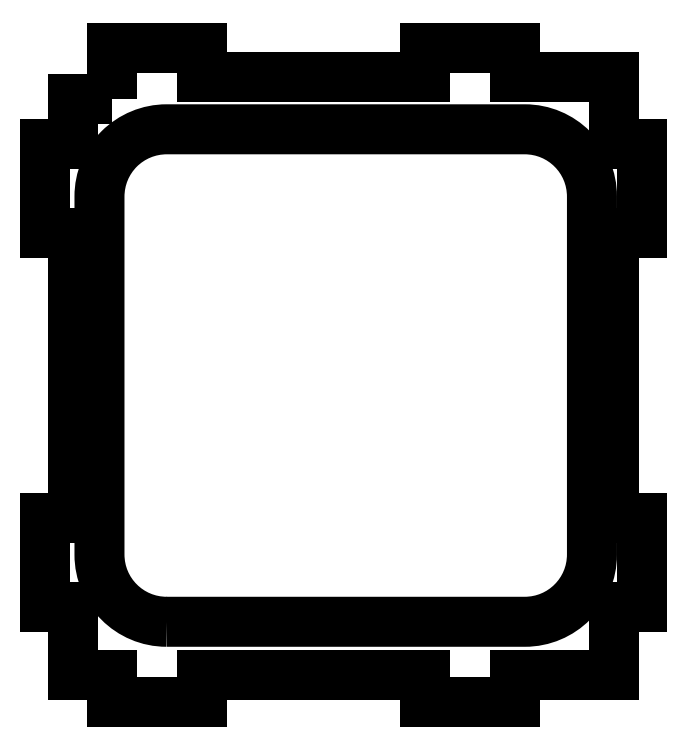
<metadata>
{"format":"dxf","ext":"dxf","renderer":"ezdxf+matplotlib","layout":"modelspace","background":"white","min_lineweight":24,"dpi":150}
</metadata>
<code>
0
SECTION
2
ENTITIES
0
LWPOLYLINE
8
0
90
8
70
1
43
0
10
-93.18
20
17.98
10
-13.18
20
17.98
42
0.4142
10
1.818
20
32.98
10
1.818
20
113
42
0.4142
10
-13.18
20
128
10
-93.18
20
128
42
0.4142
10
-108.2
20
113
10
-108.2
20
32.98
42
0.4142
0
LWPOLYLINE
8
0
90
36
70
1
43
0
10
-105.4
20
134.8
10
-105.4
20
146.2
10
-85.38
20
146.2
10
-85.38
20
139.8
10
-35.38
20
139.8
10
-35.38
20
146.2
10
-15.38
20
146.2
10
-15.38
20
139.8
10
6.818
20
139.8
10
6.818
20
124.8
10
13.02
20
124.8
10
13.02
20
104.8
10
6.818
20
104.8
10
6.818
20
41.2
10
13.02
20
41.2
10
13.02
20
21.2
10
6.818
20
21.2
10
6.818
20
6.2
10
-15.38
20
6.2
10
-15.38
20
0
10
-35.38
20
6.957e-10
10
-35.38
20
6.2
10
-85.38
20
6.2
10
-85.38
20
0
10
-105.4
20
0
10
-105.4
20
6.2
10
-114.2
20
6.2
10
-114.2
20
21.2
10
-120.4
20
21.2
10
-120.4
20
41.2
10
-114.2
20
41.2
10
-114.2
20
104.8
10
-120.4
20
104.8
10
-120.4
20
124.8
10
-114.2
20
124.8
10
-114.2
20
134.8
0
ENDSEC
0
EOF

</code>
